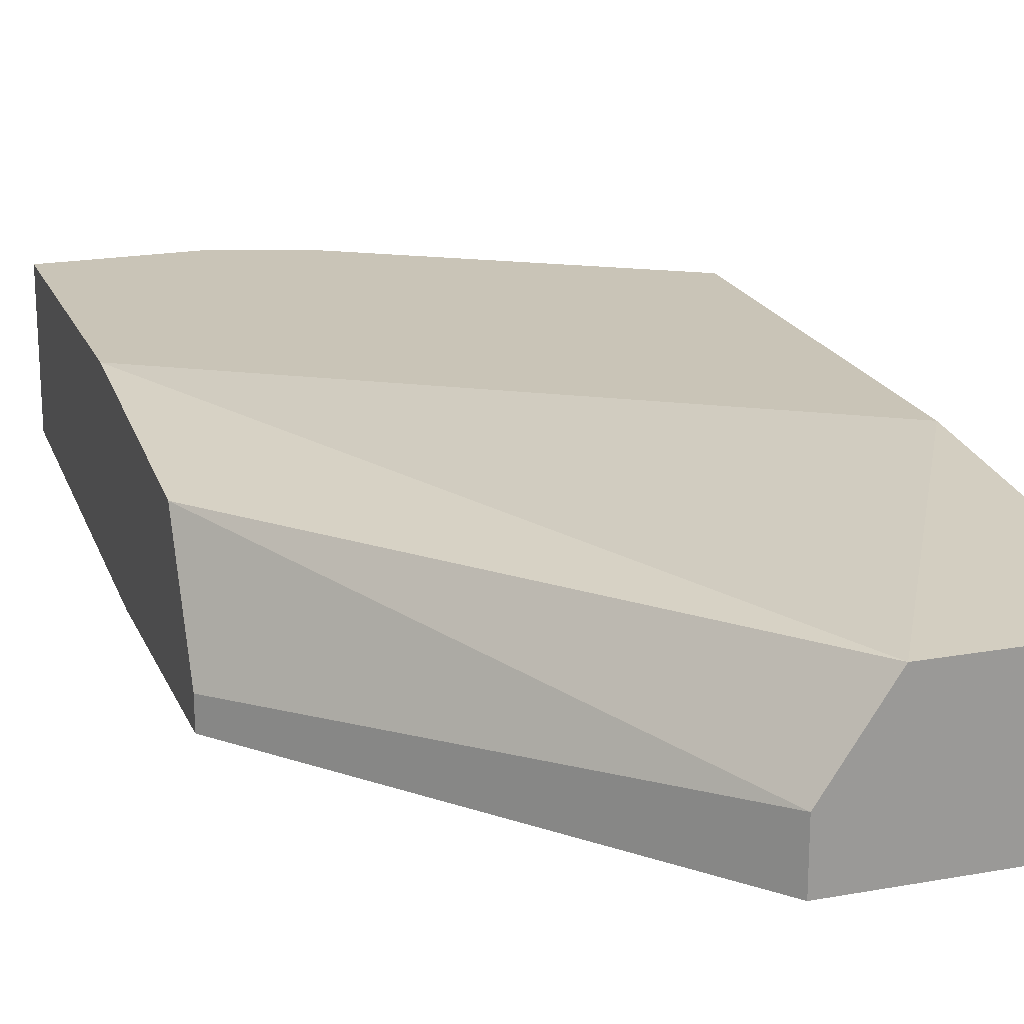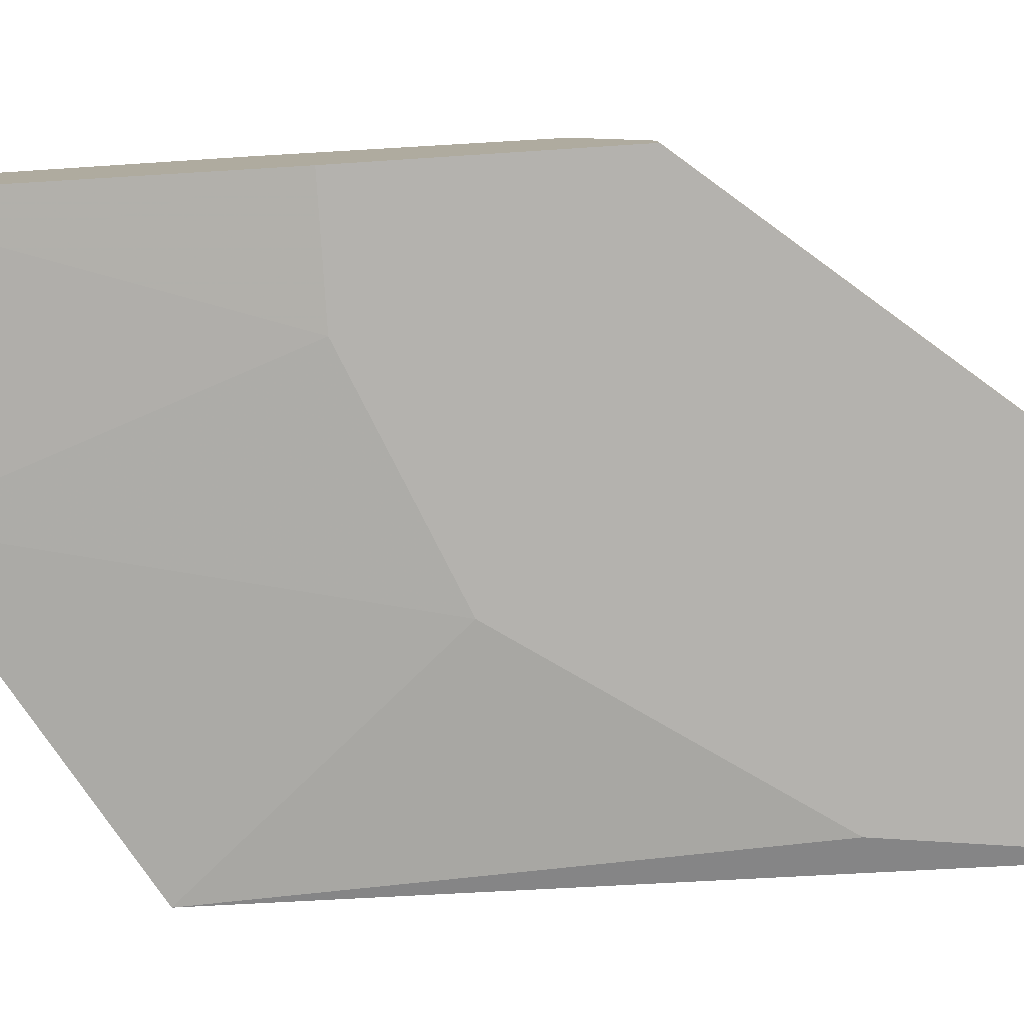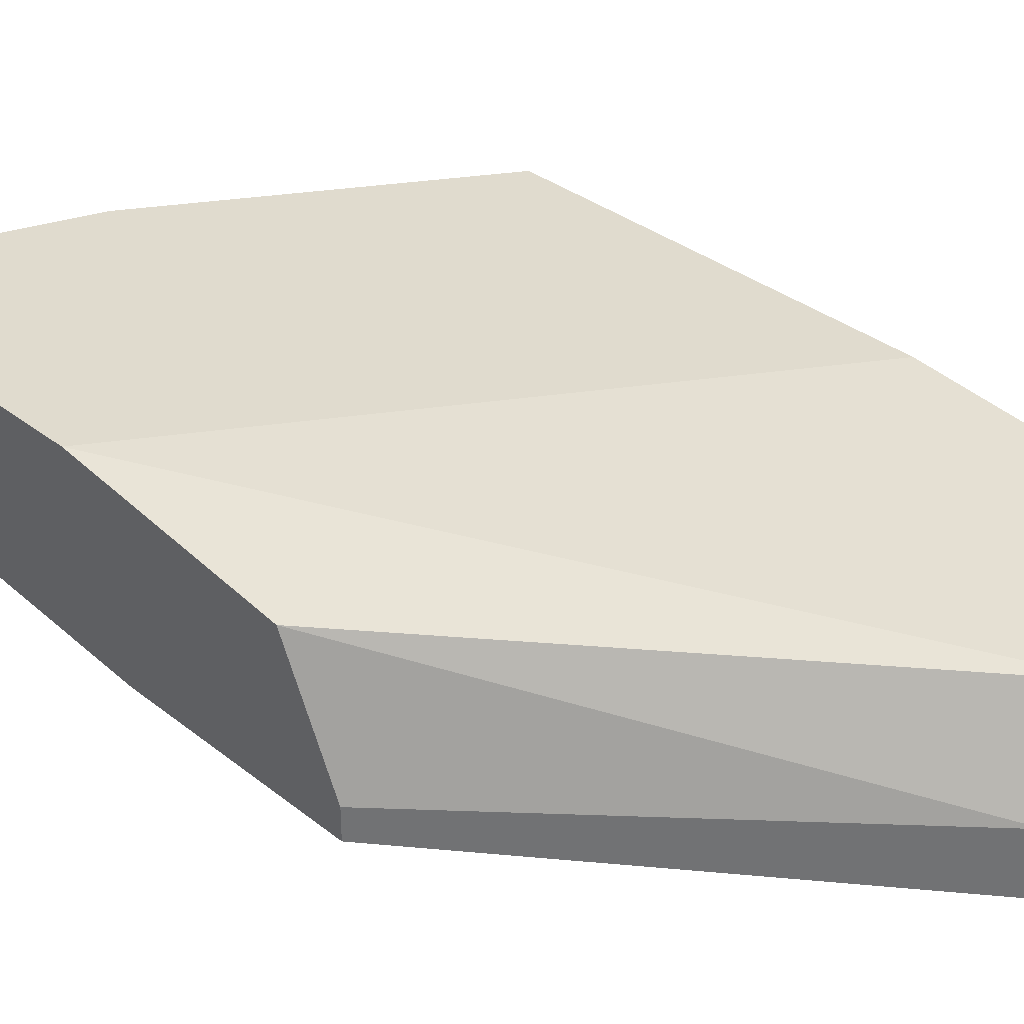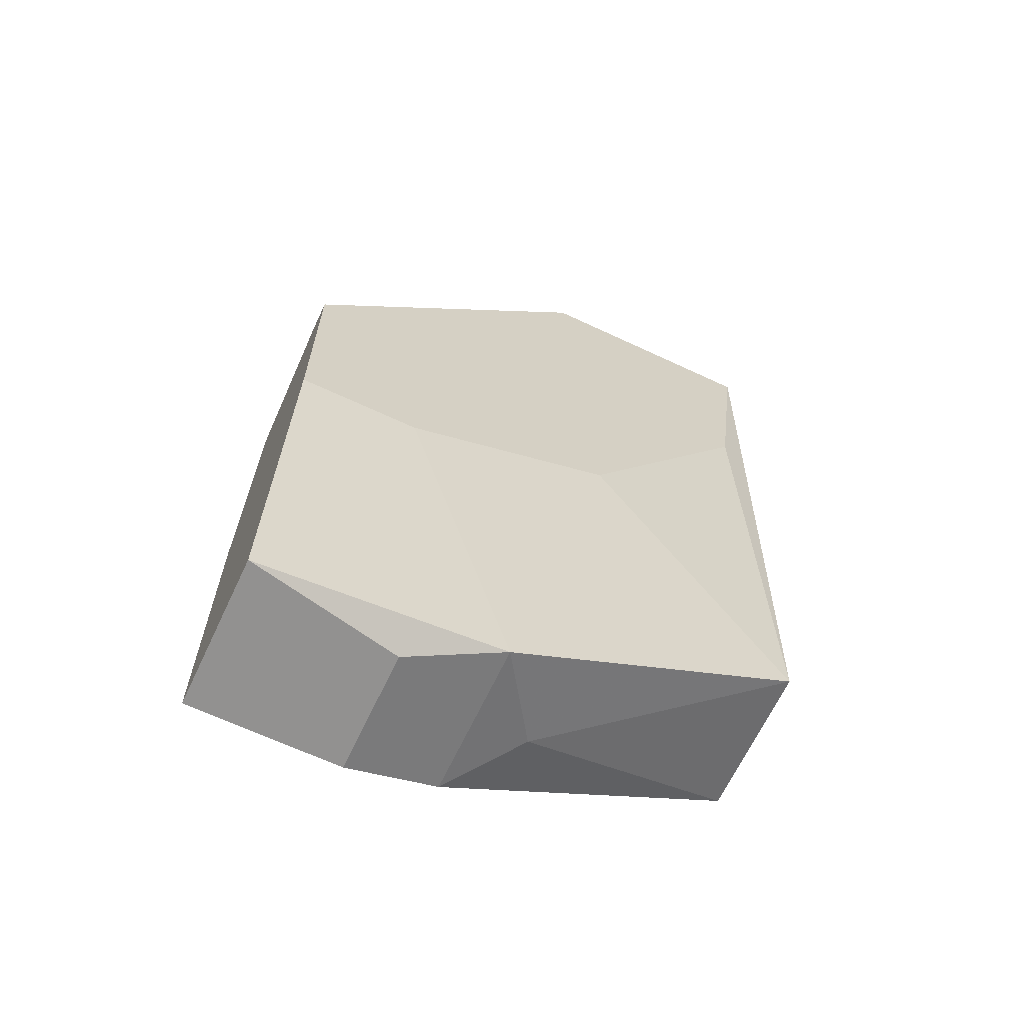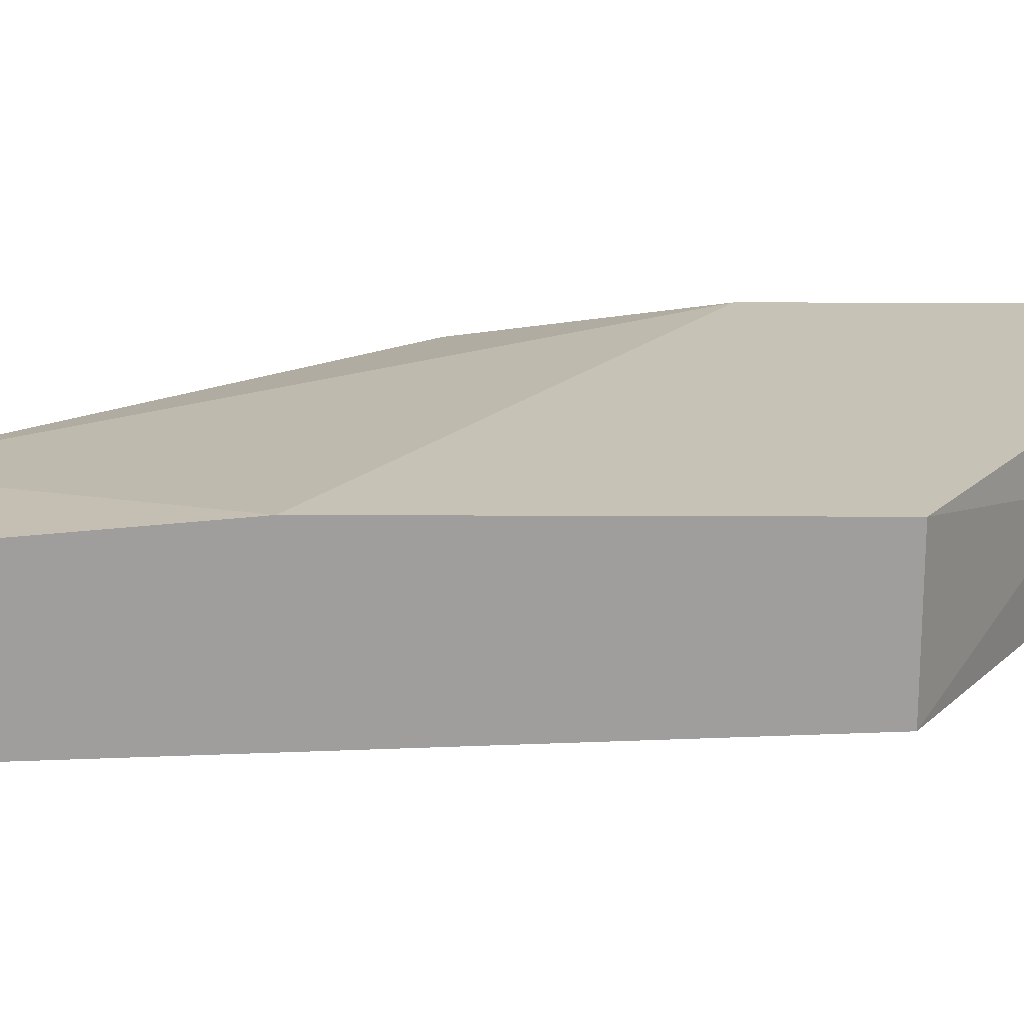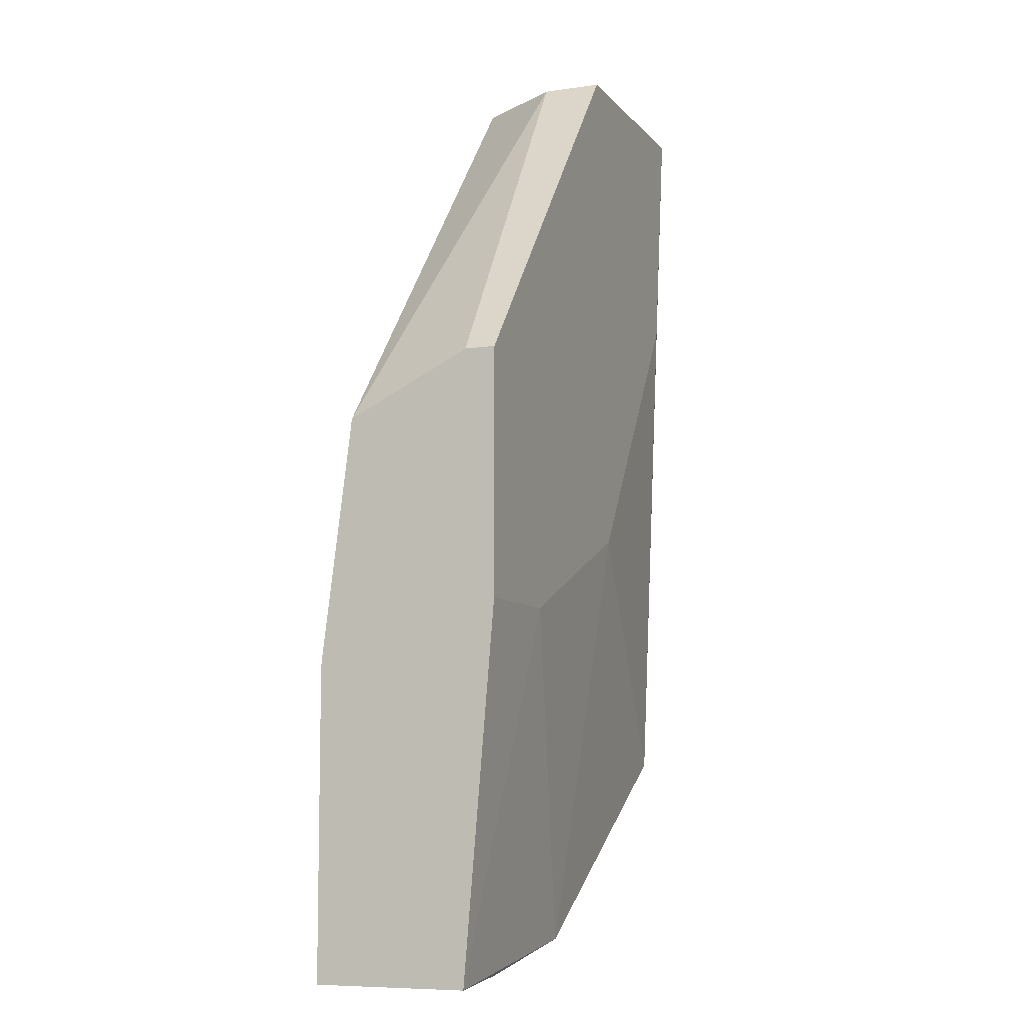
<metadata>
{"format":"obj","ext":"obj","renderer":"f3d","projection":"perspective","resolution":1024,"background":"white","views":[{"elev":20.0,"azim":161.6,"up":"+Z"},{"elev":-79.8,"azim":93.7,"up":"+Z"},{"elev":33.4,"azim":137.1,"up":"+Z"},{"elev":-66.1,"azim":154.8,"up":"+Y"},{"elev":18.9,"azim":-89.5,"up":"+Z"},{"elev":-7.9,"azim":111.8,"up":"+Y"}]}
</metadata>
<code>
v -0.008345 -0.01133 0.001074
v -0.003043 -0.0136 0.001074
v -0.007587 0.00155 0.002589
v -0.007587 0.00155 0.001074
v -0.007587 -0.02118 0.004104
v -0.006074 -0.02194 0.00562
v -0.006074 -0.02194 0.001832
v -0.01289 -0.004512 0.001074
v -0.009102 0.00155 0.004862
v -0.01365 -0.006789 0.00562
v -0.01365 0.00155 0.004862
v -0.01365 0.00155 0.001074
v -0.01365 -0.01739 0.00562
v -0.01365 -0.01739 0.001832
v -0.0038 -0.0227 0.00562
v -0.0038 -0.0227 0.002589
v -1.1e-05 -0.0136 0.001074
v -1.1e-05 -0.007543 0.001074
v -1.1e-05 -0.007543 0.001832
v -1.1e-05 -0.0227 0.00562
v -1.1e-05 -0.0227 0.001832
v -1.1e-05 -0.01512 0.00562
v -1.1e-05 -0.00906 0.004862
f 1 17 2
f 14 10 11
f 4 17 12
f 14 11 12
f 11 4 12
f 10 14 13
f 15 10 13
f 10 15 20
f 17 23 20
f 17 20 21
f 20 15 21
f 4 11 9
f 11 10 9
f 17 4 18
f 23 17 18
f 20 23 22
f 10 20 22
f 23 9 22
f 9 10 22
f 7 14 1
f 12 17 1
f 9 23 3
f 4 9 3
f 18 4 3
f 7 15 6
f 15 13 6
f 14 12 8
f 1 14 8
f 12 1 8
f 15 7 16
f 7 21 16
f 21 15 16
f 23 18 19
f 3 23 19
f 18 3 19
f 14 7 5
f 13 14 5
f 7 6 5
f 6 13 5
f 17 21 2
f 21 7 2
f 7 1 2

</code>
